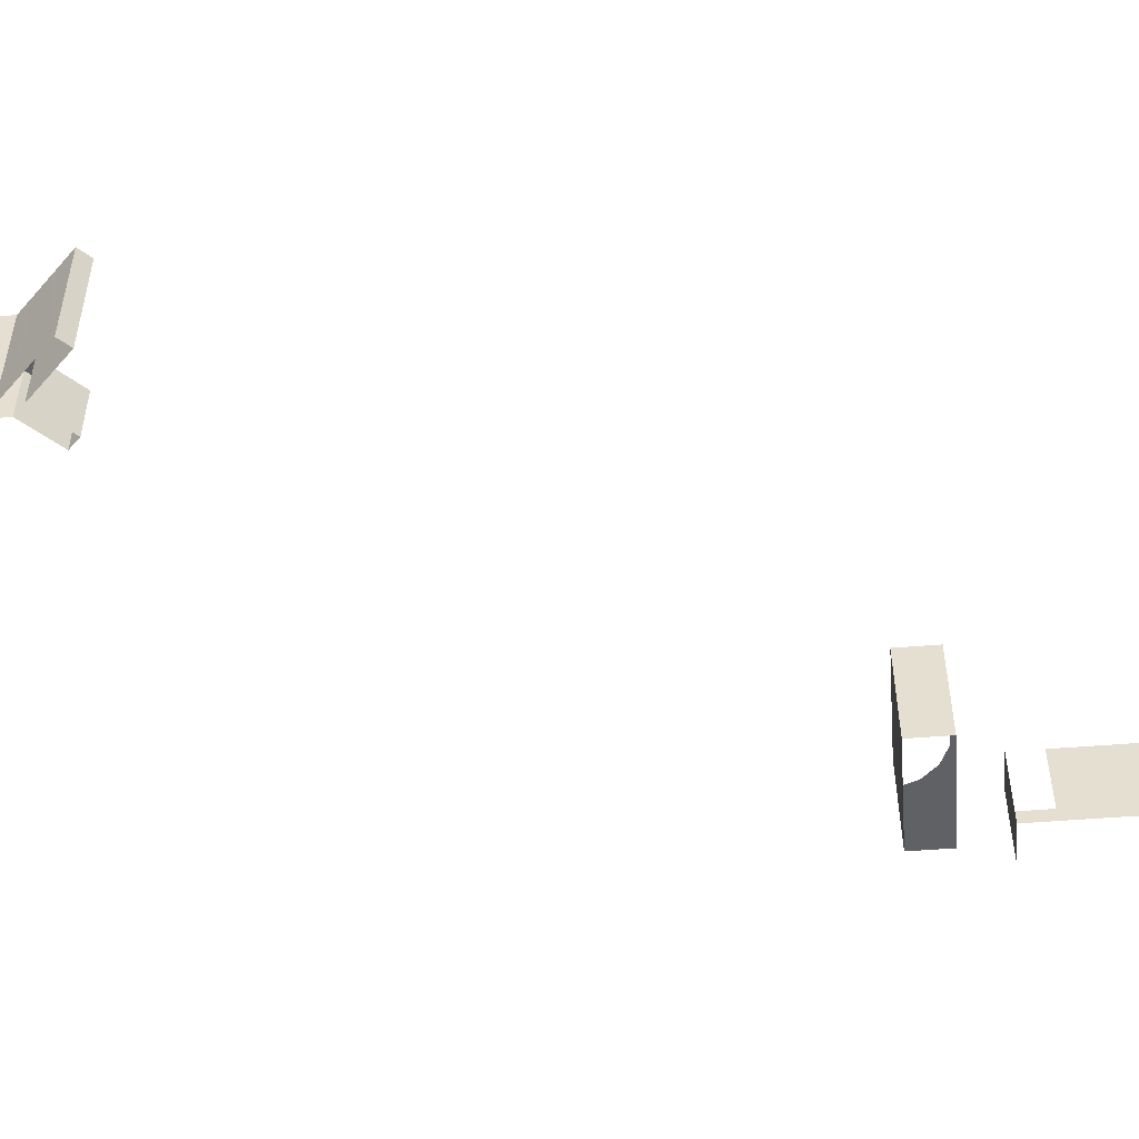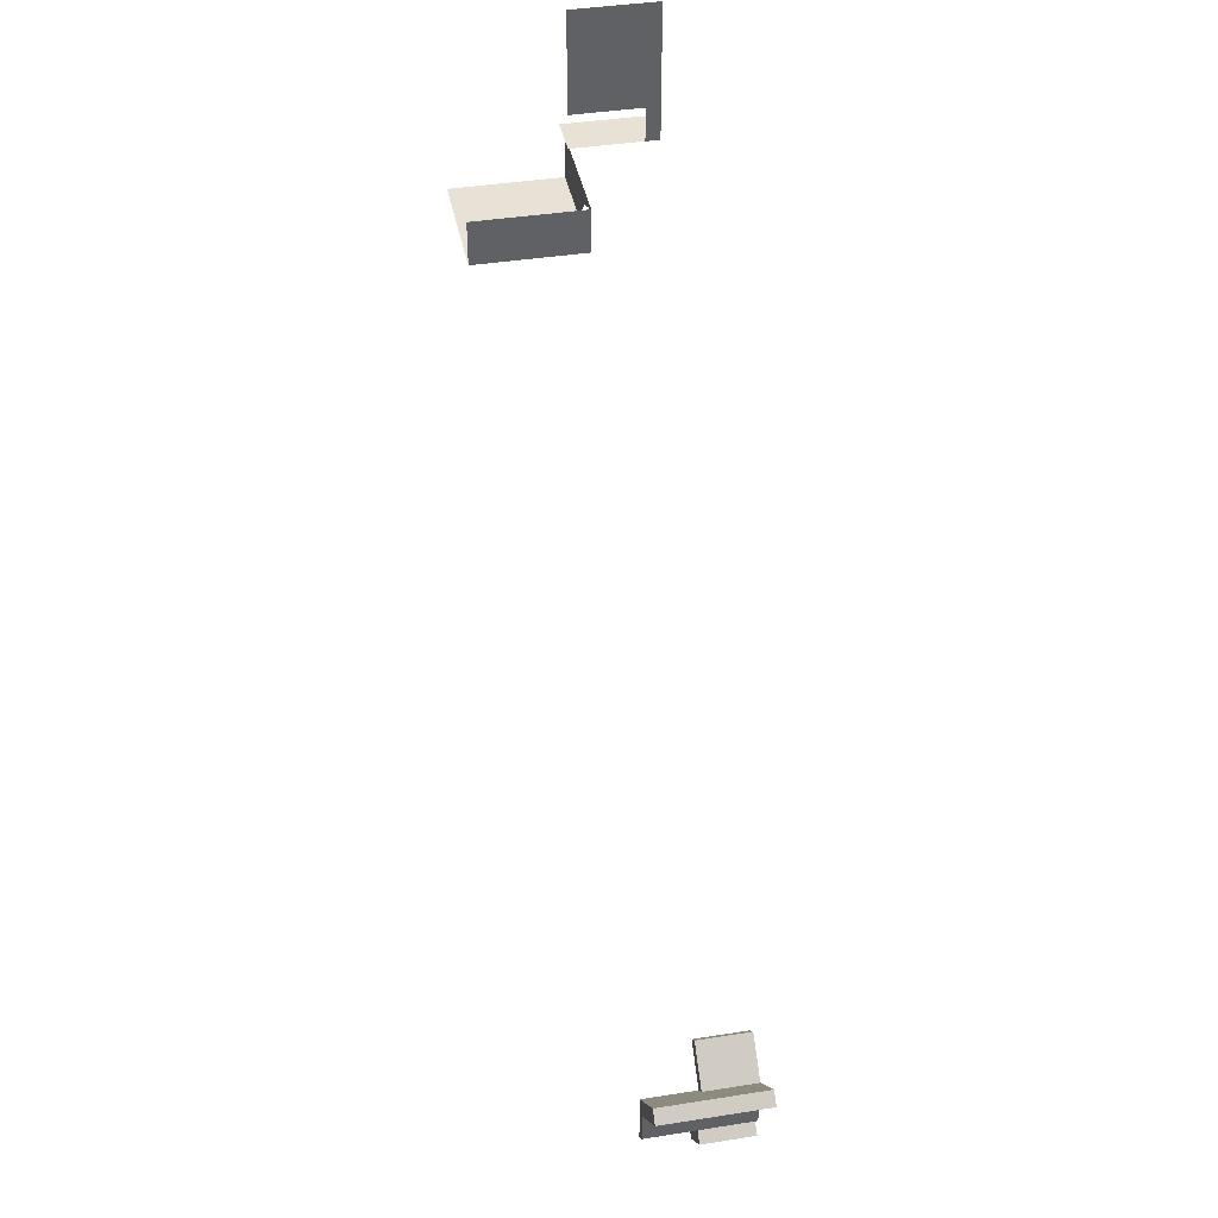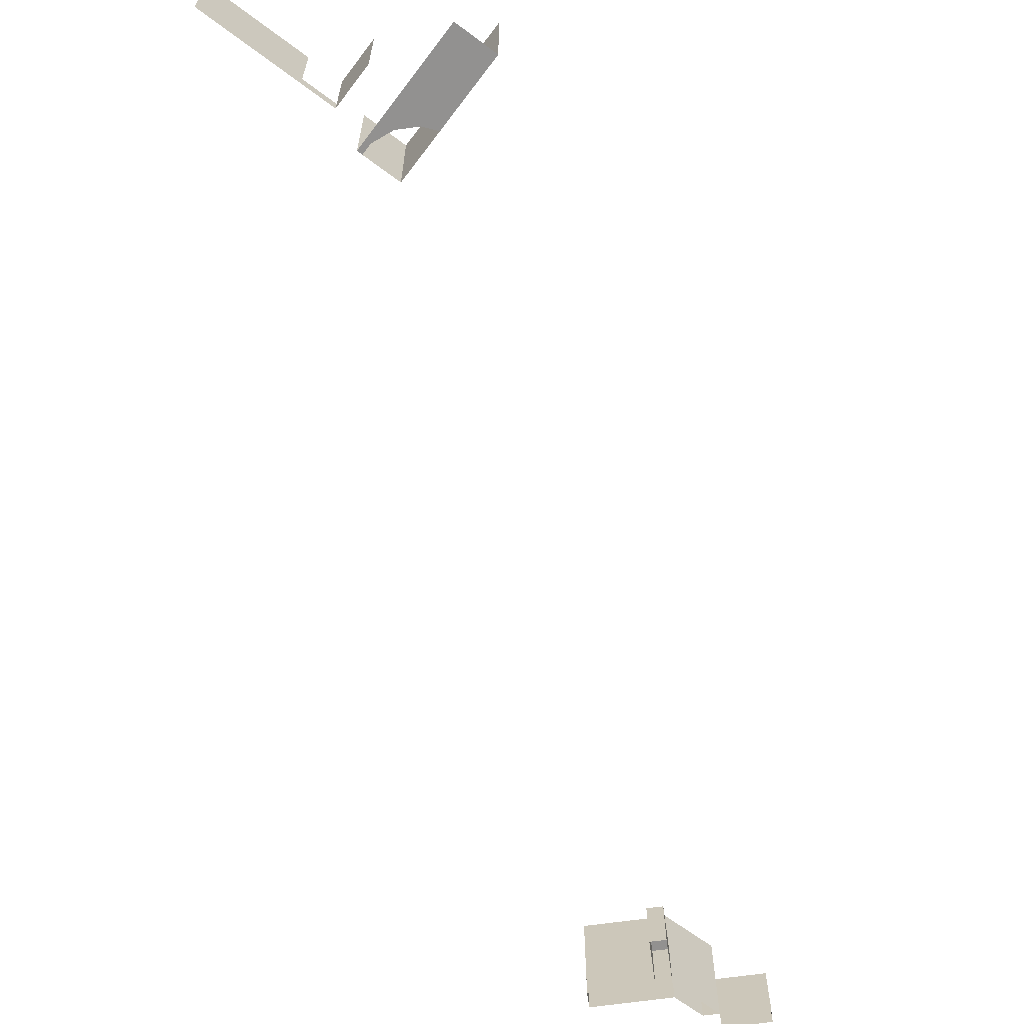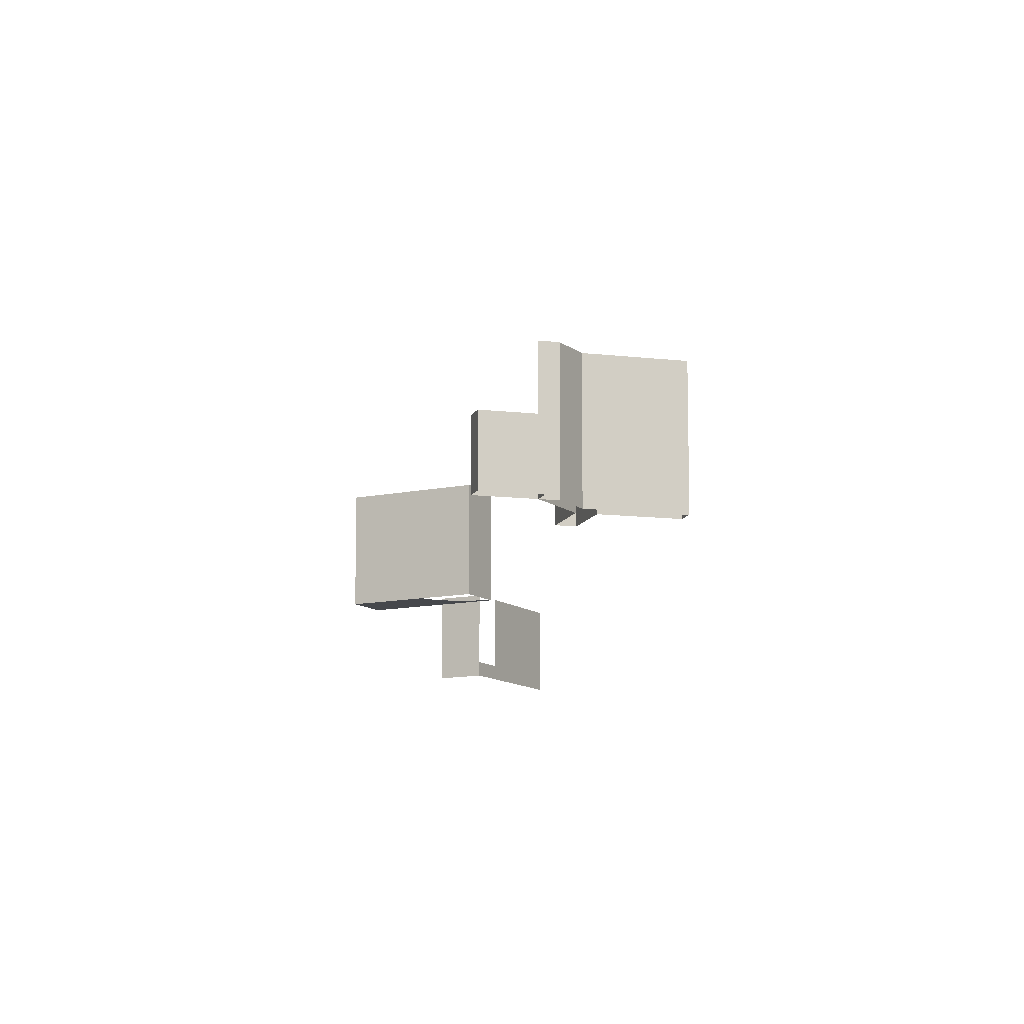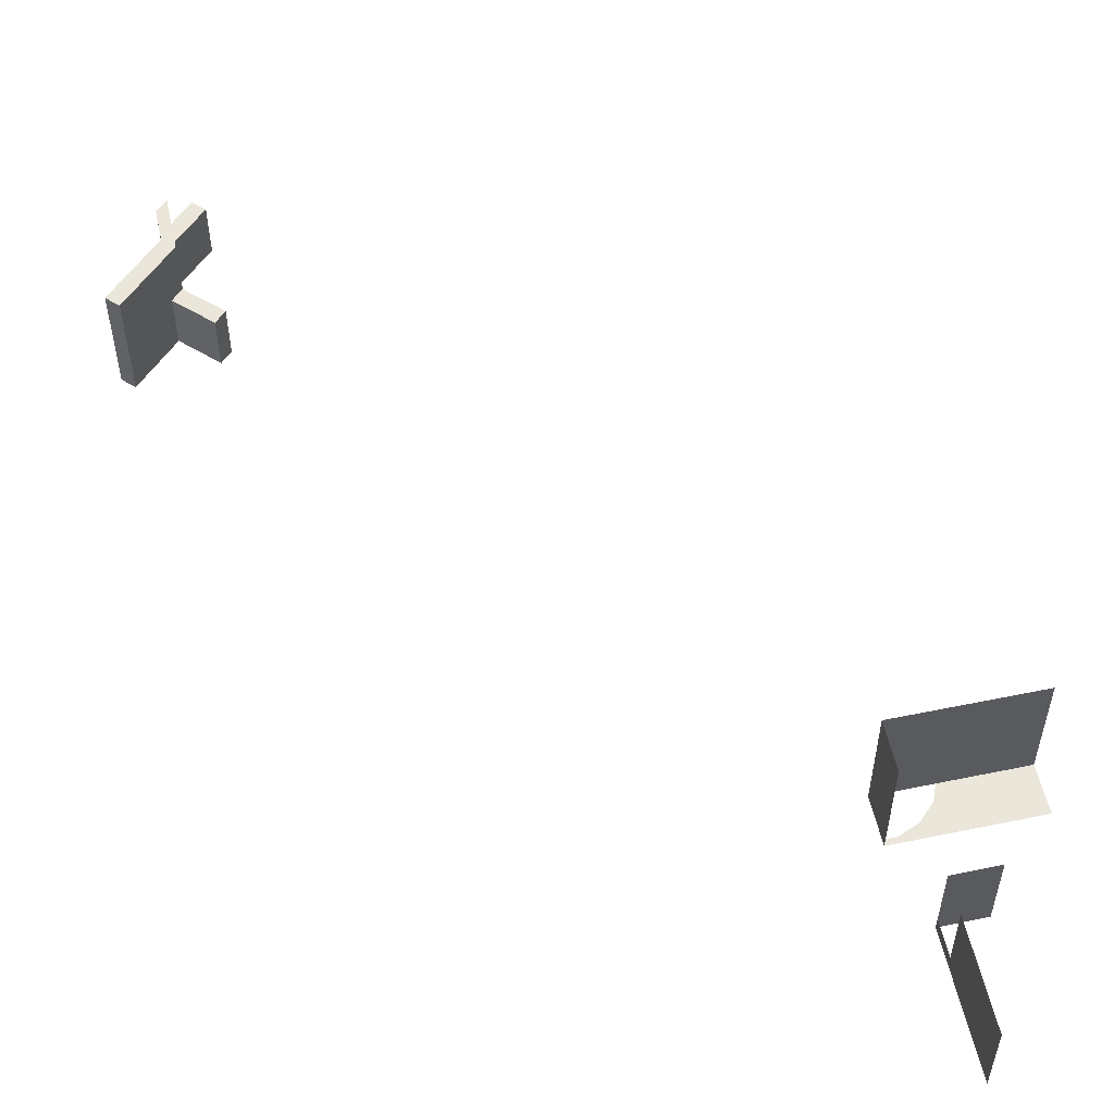
<metadata>
{"format":"obj","ext":"obj","renderer":"f3d","projection":"perspective","resolution":1024,"background":"white","views":[{"elev":-49.5,"azim":-84.8,"up":"+Y"},{"elev":40.3,"azim":-101.0,"up":"+Z"},{"elev":-66.1,"azim":53.0,"up":"+Y"},{"elev":-11.2,"azim":-151.4,"up":"+Y"},{"elev":54.9,"azim":-12.3,"up":"+Y"}]}
</metadata>
<code>
v -6048 128 -1.866e+04
v -4736 128 -1.997e+04
v -4736 256 -1.997e+04
v -6096 176 -1.861e+04
v -6048 128 -1.866e+04
v -4736 256 -1.997e+04
v -6176 256 -1.853e+04
v -6096 176 -1.861e+04
v -4736 256 -1.997e+04
v -6096 176 -1.861e+04
v -6096 128 -1.861e+04
v -6048 128 -1.866e+04
v -6096 176 -1.861e+04
v -6176 256 -1.853e+04
v -6784 256 -1.792e+04
v -6096 128 -1.861e+04
v -6096 176 -1.861e+04
v -6784 256 -1.792e+04
v -6096 0 -1.861e+04
v -6096 128 -1.861e+04
v -6784 256 -1.792e+04
v -6784 0 -1.792e+04
v -6096 0 -1.861e+04
v -6784 256 -1.792e+04
v -4736 2048 -1.997e+04
v -4736 4608 -1.997e+04
v -6784 4608 -1.792e+04
v -4736 256 -1.997e+04
v -4736 2048 -1.997e+04
v -6784 4608 -1.792e+04
v -6176 256 -1.853e+04
v -4736 256 -1.997e+04
v -6784 4608 -1.792e+04
v -6784 256 -1.792e+04
v -6176 256 -1.853e+04
v -6784 4608 -1.792e+04
v -4736 0 -1.997e+04
v -4736 128 -1.997e+04
v -6048 128 -1.866e+04
v -6096 0 -1.861e+04
v -4736 0 -1.997e+04
v -6048 128 -1.866e+04
v -6096 128 -1.861e+04
v -6096 0 -1.861e+04
v -6048 128 -1.866e+04
v -4224 4608 -2.048e+04
v -4736 4608 -1.997e+04
v -4736 2048 -1.997e+04
v -4224 2048 -2.048e+04
v -4224 4608 -2.048e+04
v -4736 2048 -1.997e+04
v -6096 0 -1.861e+04
v -6784 0 -1.792e+04
v -6784 -128 -1.792e+04
v -4736 0 -1.997e+04
v -6096 0 -1.861e+04
v -6784 -128 -1.792e+04
v -4736 -128 -1.997e+04
v -4736 0 -1.997e+04
v -6784 -128 -1.792e+04
v -2688 2048 -1.894e+04
v -4224 2048 -2.048e+04
v -4736 2048 -1.997e+04
v -3200 2048 -1.843e+04
v -2688 2048 -1.894e+04
v -4736 2048 -1.997e+04
v -4736 128 -1.997e+04
v -4736 0 -1.997e+04
v -4736 -128 -1.997e+04
v -4736 256 -1.997e+04
v -4736 128 -1.997e+04
v -4736 -128 -1.997e+04
v -4736 2048 -1.997e+04
v -4736 256 -1.997e+04
v -4736 -128 -1.997e+04
v -3200 2048 -1.843e+04
v -4736 2048 -1.997e+04
v -4736 -128 -1.997e+04
v -3200 -128 -1.843e+04
v -3200 2048 -1.843e+04
v -4736 -128 -1.997e+04
v -4224 2048 -2.048e+04
v -2688 2048 -1.894e+04
v -2688 -128 -1.894e+04
v -4224 -128 -2.048e+04
v -4224 2048 -2.048e+04
v -2688 -128 -1.894e+04
v -2688 2048 -1.894e+04
v -3200 2048 -1.843e+04
v -3200 -128 -1.843e+04
v -2688 -128 -1.894e+04
v -2688 2048 -1.894e+04
v -3200 -128 -1.843e+04
v -4736 4608 -2.253e+04
v -4224 4608 -2.304e+04
v -4224 -128 -2.304e+04
v -4736 -128 -2.253e+04
v -4736 4608 -2.253e+04
v -4224 -128 -2.304e+04
v -2688 2048 -2.458e+04
v -4224 2048 -2.304e+04
v -4224 -128 -2.304e+04
v -2688 -128 -2.458e+04
v -2688 2048 -2.458e+04
v -4224 -128 -2.304e+04
v -4736 2048 -2.355e+04
v -3200 2048 -2.509e+04
v -3200 -128 -2.509e+04
v -4736 -128 -2.355e+04
v -4736 2048 -2.355e+04
v -3200 -128 -2.509e+04
v -4224 2048 -2.304e+04
v -2688 2048 -2.458e+04
v -3200 2048 -2.509e+04
v -4736 2048 -2.355e+04
v -4224 2048 -2.304e+04
v -3200 2048 -2.509e+04
v -4224 2048 -2.304e+04
v -4736 2048 -2.355e+04
v -4736 -128 -2.355e+04
v -4224 -128 -2.304e+04
v -4224 2048 -2.304e+04
v -4736 -128 -2.355e+04
v -3200 2048 -2.509e+04
v -2688 2048 -2.458e+04
v -2688 -128 -2.458e+04
v -3200 -128 -2.509e+04
v -3200 2048 -2.509e+04
v -2688 -128 -2.458e+04
v -7296 4608 -1.843e+04
v -6784 4608 -1.792e+04
v -4736 4608 -1.997e+04
v -4736 4608 -2.099e+04
v -7296 4608 -1.843e+04
v -4736 4608 -1.997e+04
v -4224 4608 -2.048e+04
v -4736 4608 -2.099e+04
v -4736 4608 -1.997e+04
v -4736 4608 -2.099e+04
v -4224 4608 -2.048e+04
v -4224 4608 -2.15e+04
v -4736 4608 -2.253e+04
v -4736 4608 -2.099e+04
v -4224 4608 -2.15e+04
v -4224 4608 -2.304e+04
v -4736 4608 -2.253e+04
v -4224 4608 -2.15e+04
v -4736 128 -2.099e+04
v -6048 128 -1.968e+04
v -6096 176 -1.963e+04
v -4736 256 -2.099e+04
v -4736 128 -2.099e+04
v -6096 176 -1.963e+04
v -6176 256 -1.955e+04
v -4736 256 -2.099e+04
v -6096 176 -1.963e+04
v -6096 128 -1.963e+04
v -6096 176 -1.963e+04
v -6048 128 -1.968e+04
v -6176 256 -1.955e+04
v -6096 176 -1.963e+04
v -6096 128 -1.963e+04
v -7296 256 -1.843e+04
v -6176 256 -1.955e+04
v -6096 128 -1.963e+04
v -7296 0 -1.843e+04
v -7296 256 -1.843e+04
v -6096 128 -1.963e+04
v -6096 0 -1.963e+04
v -7296 0 -1.843e+04
v -6096 128 -1.963e+04
v -7296 256 -1.843e+04
v -7296 4608 -1.843e+04
v -4736 4608 -2.099e+04
v -6176 256 -1.955e+04
v -7296 256 -1.843e+04
v -4736 4608 -2.099e+04
v -4736 256 -2.099e+04
v -6176 256 -1.955e+04
v -4736 4608 -2.099e+04
v -6048 128 -1.968e+04
v -4736 128 -2.099e+04
v -4736 0 -2.099e+04
v -6096 128 -1.963e+04
v -6048 128 -1.968e+04
v -4736 0 -2.099e+04
v -6096 0 -1.963e+04
v -6096 128 -1.963e+04
v -4736 0 -2.099e+04
v -6096 0 -1.963e+04
v -4736 0 -2.099e+04
v -4736 -128 -2.099e+04
v -7296 0 -1.843e+04
v -6096 0 -1.963e+04
v -4736 -128 -2.099e+04
v -7296 -128 -1.843e+04
v -7296 0 -1.843e+04
v -4736 -128 -2.099e+04
v -4736 4608 -2.099e+04
v -4736 4608 -2.253e+04
v -4736 -128 -2.253e+04
v -4736 256 -2.099e+04
v -4736 4608 -2.099e+04
v -4736 -128 -2.253e+04
v -4736 128 -2.099e+04
v -4736 256 -2.099e+04
v -4736 -128 -2.253e+04
v -4736 0 -2.099e+04
v -4736 128 -2.099e+04
v -4736 -128 -2.253e+04
v -4736 -128 -2.099e+04
v -4736 0 -2.099e+04
v -4736 -128 -2.253e+04
v -4224 4608 -2.304e+04
v -4224 4608 -2.15e+04
v -4224 -128 -2.15e+04
v -4224 -128 -2.304e+04
v -4224 4608 -2.304e+04
v -4224 -128 -2.15e+04
v -7296 256 -1.843e+04
v -7296 0 -1.843e+04
v -7296 -128 -1.843e+04
v -7296 4608 -1.843e+04
v -7296 256 -1.843e+04
v -7296 -128 -1.843e+04
v -6784 4608 -1.792e+04
v -7296 4608 -1.843e+04
v -7296 -128 -1.843e+04
v -6784 256 -1.792e+04
v -6784 4608 -1.792e+04
v -7296 -128 -1.843e+04
v -6784 0 -1.792e+04
v -6784 256 -1.792e+04
v -7296 -128 -1.843e+04
v -6784 -128 -1.792e+04
v -6784 0 -1.792e+04
v -7296 -128 -1.843e+04
v -4224 2048 -2.048e+04
v -4224 -128 -2.048e+04
v -4224 -128 -2.15e+04
v -4224 4608 -2.048e+04
v -4224 2048 -2.048e+04
v -4224 -128 -2.15e+04
v -4224 4608 -2.15e+04
v -4224 4608 -2.048e+04
v -4224 -128 -2.15e+04
v -4224 -512 -2.048e+04
v -4224 -128 -2.048e+04
v -2688 -128 -1.894e+04
v -2688 -512 -1.894e+04
v -4224 -512 -2.048e+04
v -2688 -128 -1.894e+04
v -4736 -512 -2.355e+04
v -4736 -128 -2.355e+04
v -3200 -128 -2.509e+04
v -3200 -512 -2.509e+04
v -4736 -512 -2.355e+04
v -3200 -128 -2.509e+04
v -4224 -128 -2.304e+04
v -4224 -128 -2.15e+04
v -4224 -128 -2.048e+04
v -4224 -512 -2.304e+04
v -4224 -128 -2.304e+04
v -4224 -128 -2.048e+04
v -4224 -512 -2.048e+04
v -4224 -512 -2.304e+04
v -4224 -128 -2.048e+04
v -3200 -512 -2.509e+04
v -3200 -128 -2.509e+04
v -2688 -128 -2.458e+04
v -2688 -512 -2.458e+04
v -3200 -512 -2.509e+04
v -2688 -128 -2.458e+04
v -2688 -512 -2.458e+04
v -2688 -128 -2.458e+04
v -4224 -128 -2.304e+04
v -4224 -512 -2.304e+04
v -2688 -512 -2.458e+04
v -4224 -128 -2.304e+04
v -4736 -512 -2.253e+04
v -4736 -128 -2.253e+04
v -4224 -128 -2.304e+04
v -4224 -512 -2.304e+04
v -4736 -512 -2.253e+04
v -4224 -128 -2.304e+04
v -4224 -512 -2.304e+04
v -4224 -128 -2.304e+04
v -4736 -128 -2.355e+04
v -4736 -512 -2.355e+04
v -4224 -512 -2.304e+04
v -4736 -128 -2.355e+04
v -4736 -512 -2.099e+04
v -4736 -128 -2.099e+04
v -4736 -128 -2.253e+04
v -4736 -512 -2.253e+04
v -4736 -512 -2.099e+04
v -4736 -128 -2.253e+04
v -4736 -512 -1.997e+04
v -4736 -128 -1.997e+04
v -6784 -128 -1.792e+04
v -6784 -512 -1.792e+04
v -4736 -512 -1.997e+04
v -6784 -128 -1.792e+04
v -3200 -512 -1.843e+04
v -3200 -128 -1.843e+04
v -4736 -128 -1.997e+04
v -4736 -512 -1.997e+04
v -3200 -512 -1.843e+04
v -4736 -128 -1.997e+04
v -2688 -512 -1.894e+04
v -2688 -128 -1.894e+04
v -3200 -128 -1.843e+04
v -3200 -512 -1.843e+04
v -2688 -512 -1.894e+04
v -3200 -128 -1.843e+04
v -7296 -512 -1.843e+04
v -7296 -128 -1.843e+04
v -4736 -128 -2.099e+04
v -4736 -512 -2.099e+04
v -7296 -512 -1.843e+04
v -4736 -128 -2.099e+04
v -6784 -512 -1.792e+04
v -6784 -128 -1.792e+04
v -7296 -128 -1.843e+04
v -7296 -512 -1.843e+04
v -6784 -512 -1.792e+04
v -7296 -128 -1.843e+04
v 2.24e+04 2688 1.008e+04
v 1.817e+04 2688 1.008e+04
v 1.847e+04 2688 9354
v 2.24e+04 2688 8672
v 2.24e+04 2688 1.008e+04
v 1.847e+04 2688 9354
v 1.875e+04 2688 8672
v 2.24e+04 2688 8672
v 1.847e+04 2688 9354
v 1.817e+04 2688 1.008e+04
v 1.774e+04 2688 1.008e+04
v 1.775e+04 2688 1.007e+04
v 1.847e+04 2688 9354
v 1.817e+04 2688 1.008e+04
v 1.775e+04 2688 1.007e+04
v 1.775e+04 2688 1.007e+04
v 1.774e+04 2688 1.008e+04
v 1.773e+04 2688 1.008e+04
v 1.626e+04 2688 1.008e+04
v 1.626e+04 7808 1.008e+04
v 1.626e+04 7808 8672
v 1.626e+04 2688 8672
v 1.626e+04 2688 1.008e+04
v 1.626e+04 7808 8672
v 1.875e+04 2688 8672
v 1.626e+04 2688 8672
v 1.626e+04 7808 8672
v 2.24e+04 2688 8672
v 1.875e+04 2688 8672
v 1.626e+04 7808 8672
v 2.24e+04 7808 8672
v 2.24e+04 2688 8672
v 1.626e+04 7808 8672
v 1.792e+04 2688 1.264e+04
v 1.792e+04 3328 1.264e+04
v 1.997e+04 3328 1.264e+04
v 1.792e+04 128 1.264e+04
v 1.792e+04 2688 1.264e+04
v 1.997e+04 3328 1.264e+04
v 1.792e+04 -512 1.264e+04
v 1.792e+04 128 1.264e+04
v 1.997e+04 3328 1.264e+04
v 1.997e+04 -512 1.264e+04
v 1.792e+04 -512 1.264e+04
v 1.997e+04 3328 1.264e+04
v 1.773e+04 2688 1.008e+04
v 1.774e+04 2688 1.008e+04
v 1.817e+04 2688 1.008e+04
v 1.681e+04 2688 1.046e+04
v 1.773e+04 2688 1.008e+04
v 1.817e+04 2688 1.008e+04
v 1.626e+04 2688 1.069e+04
v 1.681e+04 2688 1.046e+04
v 1.817e+04 2688 1.008e+04
v 1.626e+04 2688 1.072e+04
v 1.626e+04 2688 1.069e+04
v 1.817e+04 2688 1.008e+04
v 2.24e+04 2688 1.072e+04
v 1.626e+04 2688 1.072e+04
v 1.817e+04 2688 1.008e+04
v 2.24e+04 2688 1.008e+04
v 2.24e+04 2688 1.072e+04
v 1.817e+04 2688 1.008e+04
v 1.626e+04 2688 1.069e+04
v 1.626e+04 2688 1.046e+04
v 1.681e+04 2688 1.046e+04
v 1.626e+04 2688 1.072e+04
v 1.626e+04 7808 1.072e+04
v 1.626e+04 7808 1.008e+04
v 1.626e+04 2688 1.069e+04
v 1.626e+04 2688 1.072e+04
v 1.626e+04 7808 1.008e+04
v 1.626e+04 2688 1.046e+04
v 1.626e+04 2688 1.069e+04
v 1.626e+04 7808 1.008e+04
v 1.626e+04 2688 1.008e+04
v 1.626e+04 2688 1.046e+04
v 1.626e+04 7808 1.008e+04
v 1.792e+04 3328 1.418e+04
v 1.792e+04 128 1.418e+04
v 1.792e+04 128 1.878e+04
v 1.792e+04 3328 1.878e+04
v 1.792e+04 3328 1.418e+04
v 1.792e+04 128 1.878e+04
v 1.792e+04 128 1.878e+04
v 1.792e+04 128 1.418e+04
v 1.792e+04 128 1.264e+04
v 1.792e+04 -512 1.878e+04
v 1.792e+04 128 1.878e+04
v 1.792e+04 128 1.264e+04
v 1.792e+04 -512 1.418e+04
v 1.792e+04 -512 1.878e+04
v 1.792e+04 128 1.264e+04
v 1.792e+04 -512 1.264e+04
v 1.792e+04 -512 1.418e+04
v 1.792e+04 128 1.264e+04
f 1 2 3
f 4 5 6
f 7 8 9
f 10 11 12
f 13 14 15
f 16 17 18
f 19 20 21
f 22 23 24
f 25 26 27
f 28 29 30
f 31 32 33
f 34 35 36
f 37 38 39
f 40 41 42
f 43 44 45
f 46 47 48
f 49 50 51
f 52 53 54
f 55 56 57
f 58 59 60
f 61 62 63
f 64 65 66
f 67 68 69
f 70 71 72
f 73 74 75
f 76 77 78
f 79 80 81
f 82 83 84
f 85 86 87
f 88 89 90
f 91 92 93
f 94 95 96
f 97 98 99
f 100 101 102
f 103 104 105
f 106 107 108
f 109 110 111
f 112 113 114
f 115 116 117
f 118 119 120
f 121 122 123
f 124 125 126
f 127 128 129
f 130 131 132
f 133 134 135
f 136 137 138
f 139 140 141
f 142 143 144
f 145 146 147
f 148 149 150
f 151 152 153
f 154 155 156
f 157 158 159
f 160 161 162
f 163 164 165
f 166 167 168
f 169 170 171
f 172 173 174
f 175 176 177
f 178 179 180
f 181 182 183
f 184 185 186
f 187 188 189
f 190 191 192
f 193 194 195
f 196 197 198
f 199 200 201
f 202 203 204
f 205 206 207
f 208 209 210
f 211 212 213
f 214 215 216
f 217 218 219
f 220 221 222
f 223 224 225
f 226 227 228
f 229 230 231
f 232 233 234
f 235 236 237
f 238 239 240
f 241 242 243
f 244 245 246
f 247 248 249
f 250 251 252
f 253 254 255
f 256 257 258
f 259 260 261
f 262 263 264
f 265 266 267
f 268 269 270
f 271 272 273
f 274 275 276
f 277 278 279
f 280 281 282
f 283 284 285
f 286 287 288
f 289 290 291
f 292 293 294
f 295 296 297
f 298 299 300
f 301 302 303
f 304 305 306
f 307 308 309
f 310 311 312
f 313 314 315
f 316 317 318
f 319 320 321
f 322 323 324
f 325 326 327
f 328 329 330
f 331 332 333
f 334 335 336
f 337 338 339
f 340 341 342
f 343 344 345
f 346 347 348
f 349 350 351
f 352 353 354
f 355 356 357
f 358 359 360
f 361 362 363
f 364 365 366
f 367 368 369
f 370 371 372
f 373 374 375
f 376 377 378
f 379 380 381
f 382 383 384
f 385 386 387
f 388 389 390
f 391 392 393
f 394 395 396
f 397 398 399
f 400 401 402
f 403 404 405
f 406 407 408
f 409 410 411
f 412 413 414
f 415 416 417
f 418 419 420
f 421 422 423

</code>
